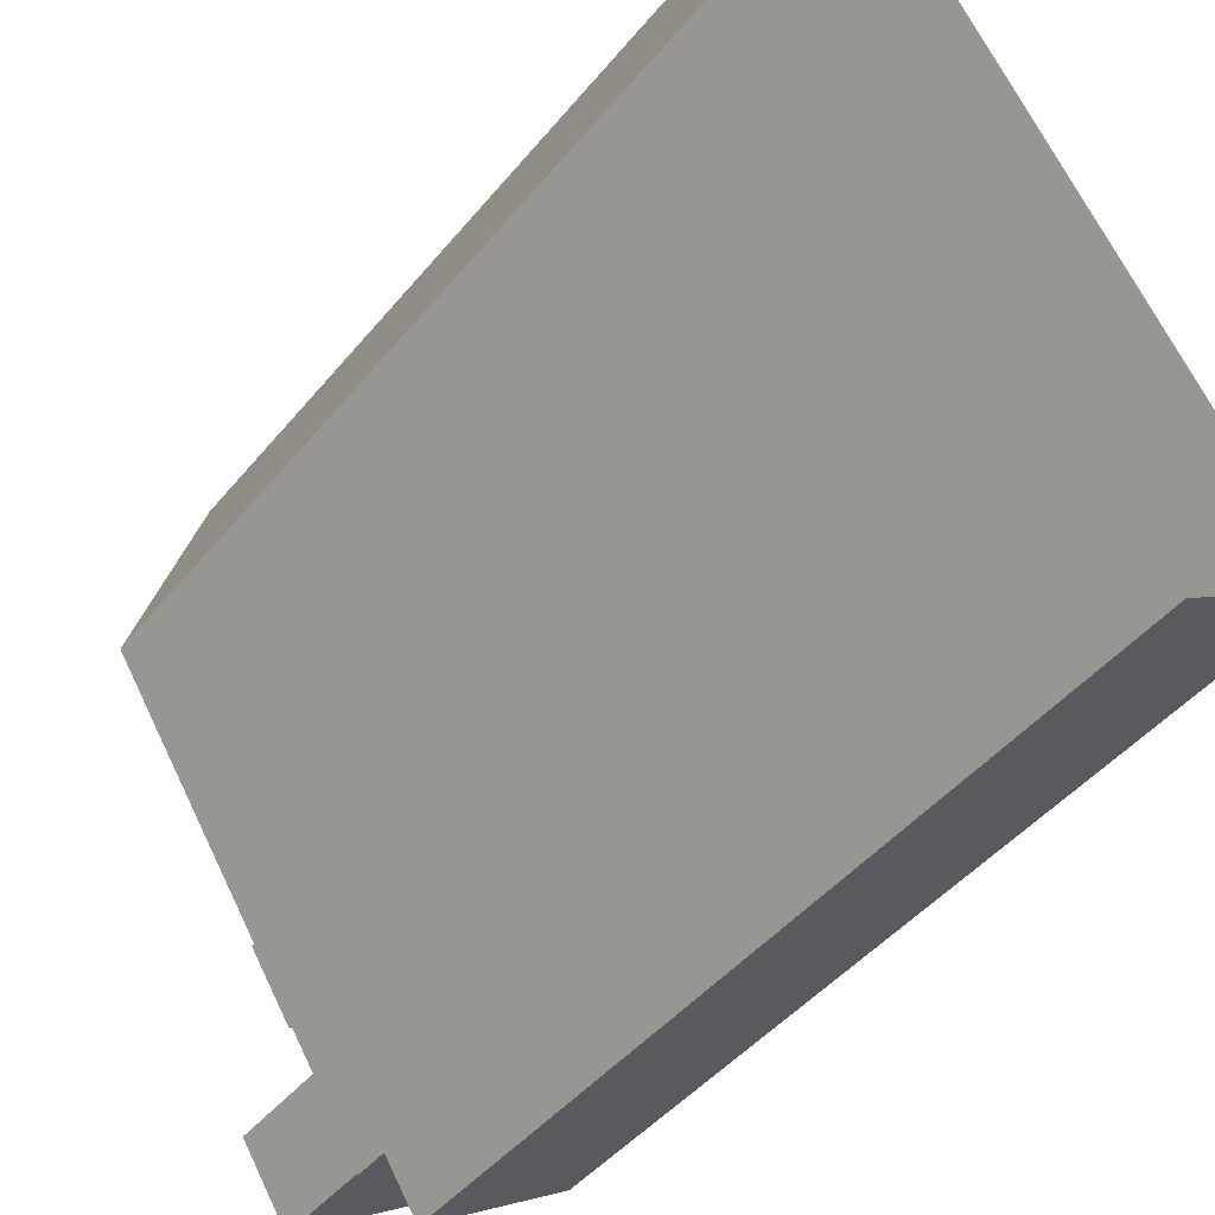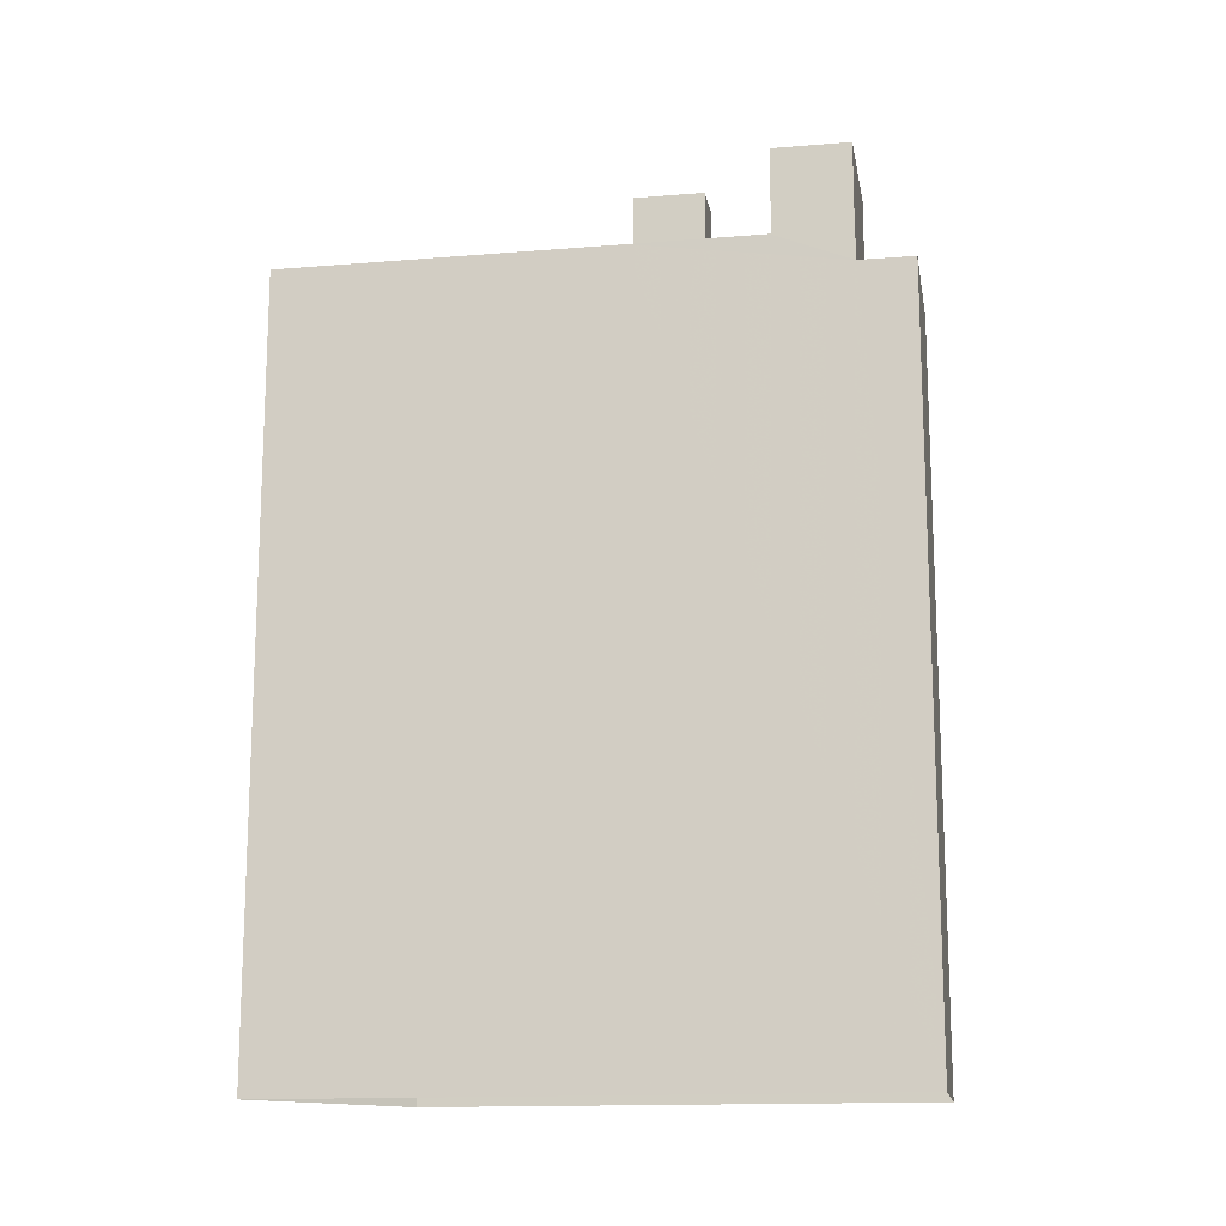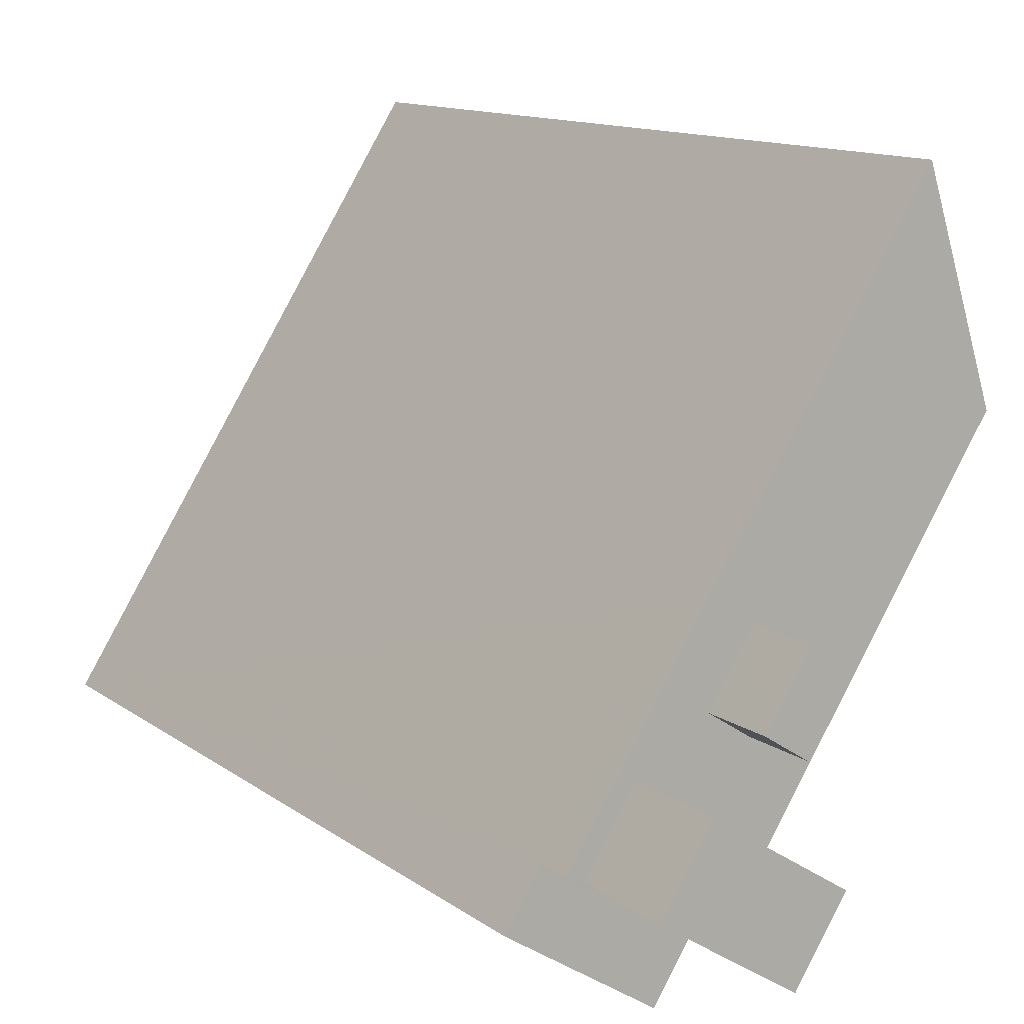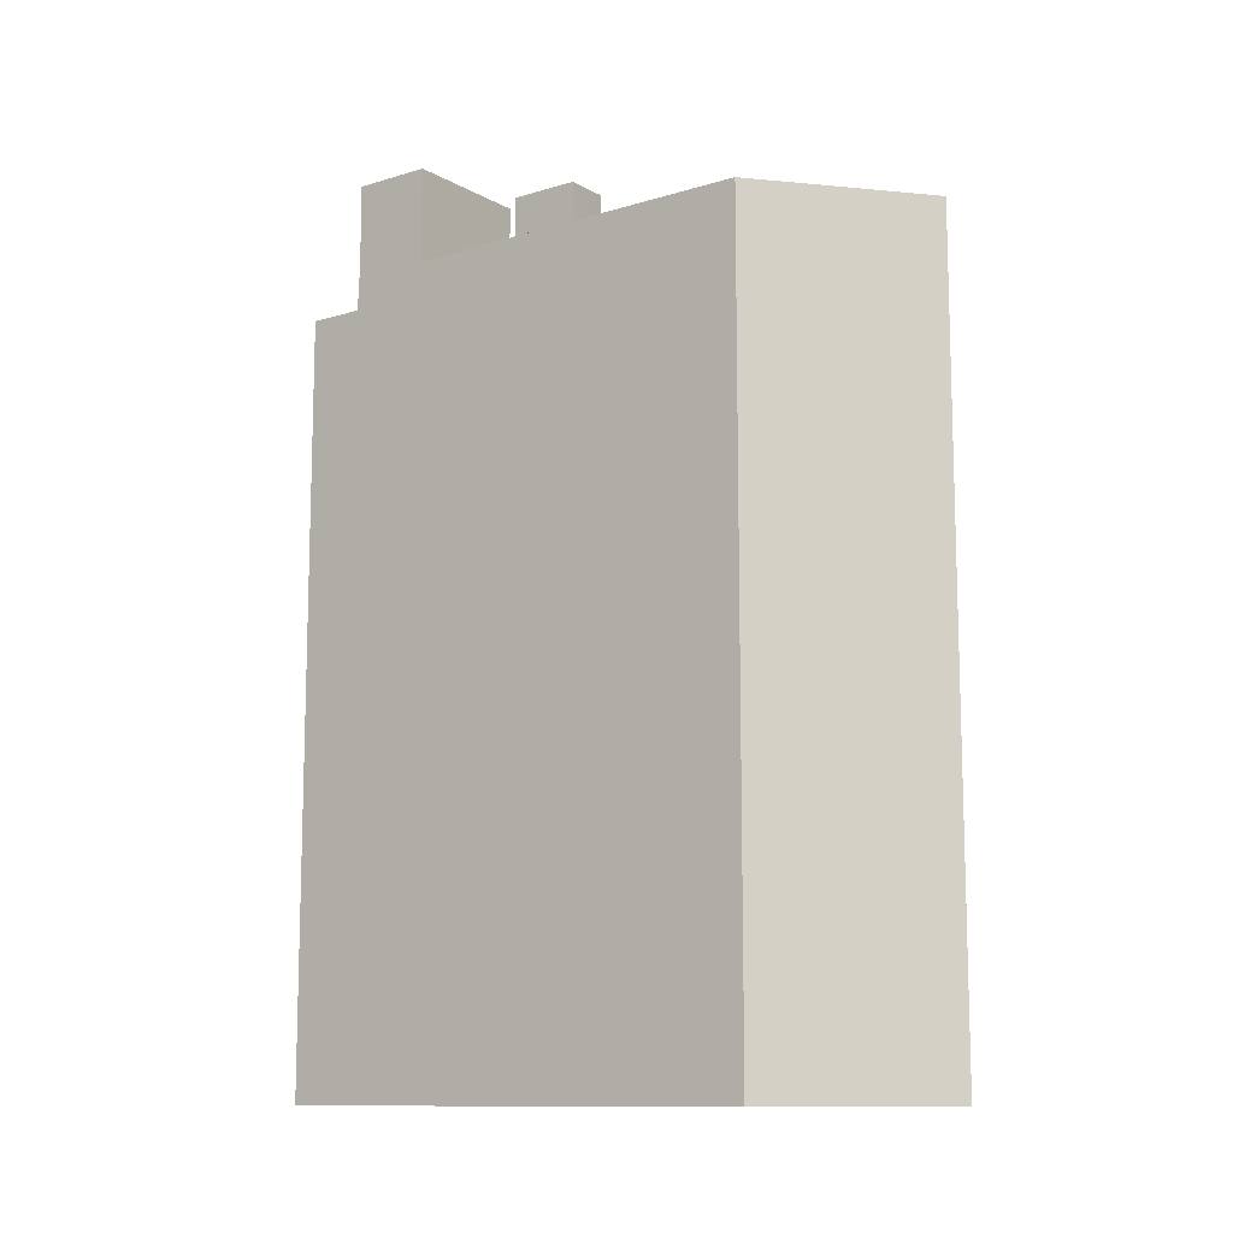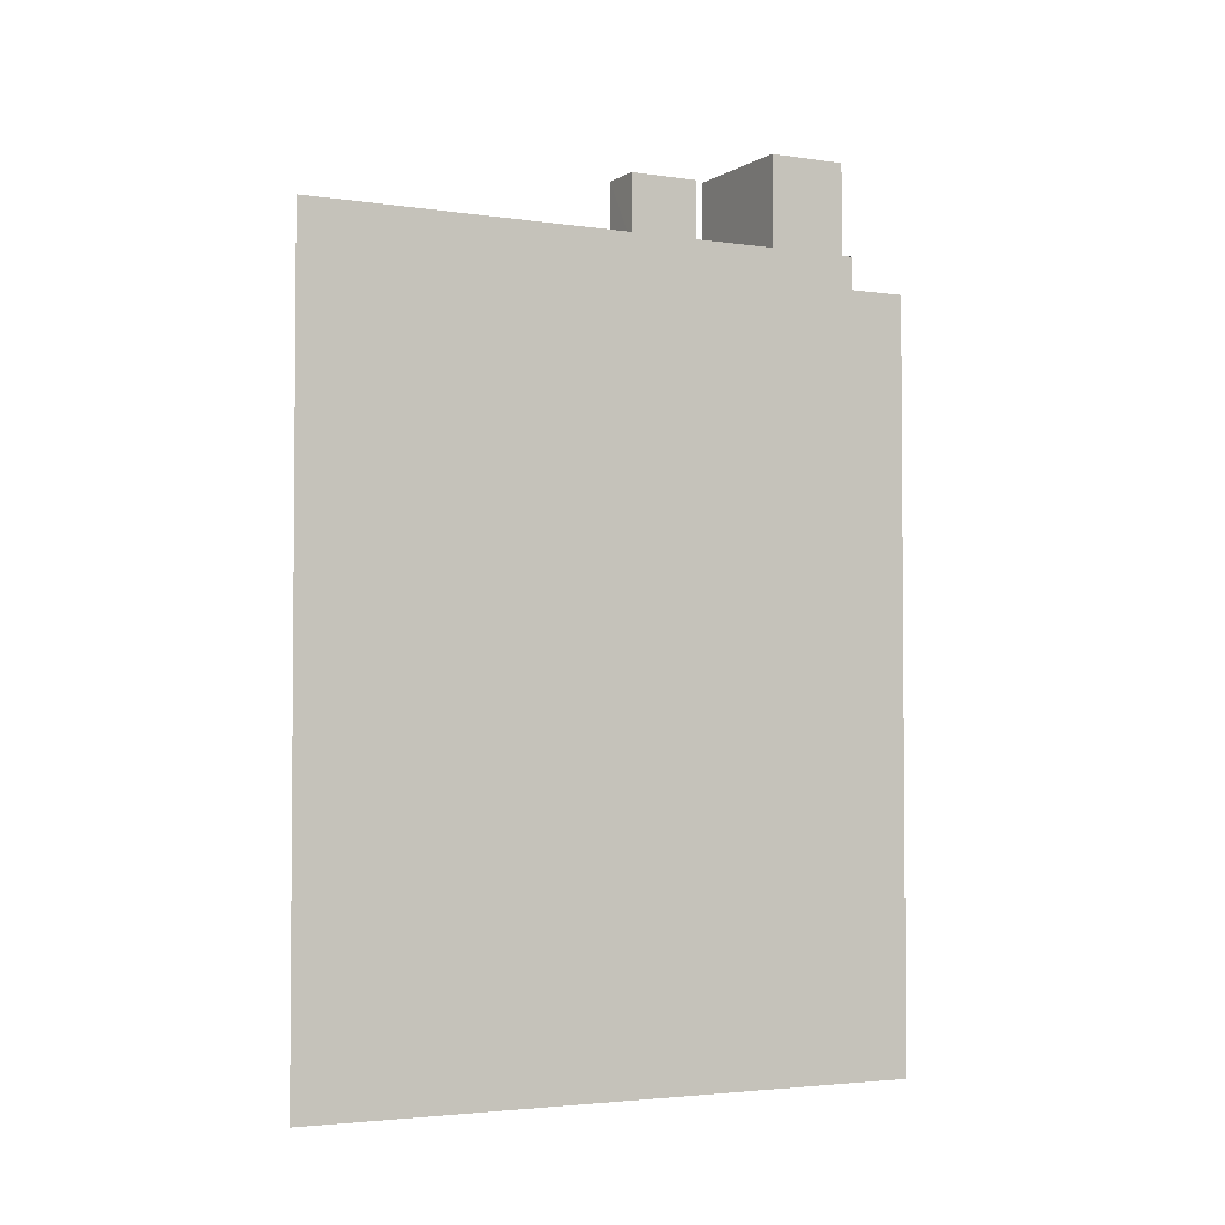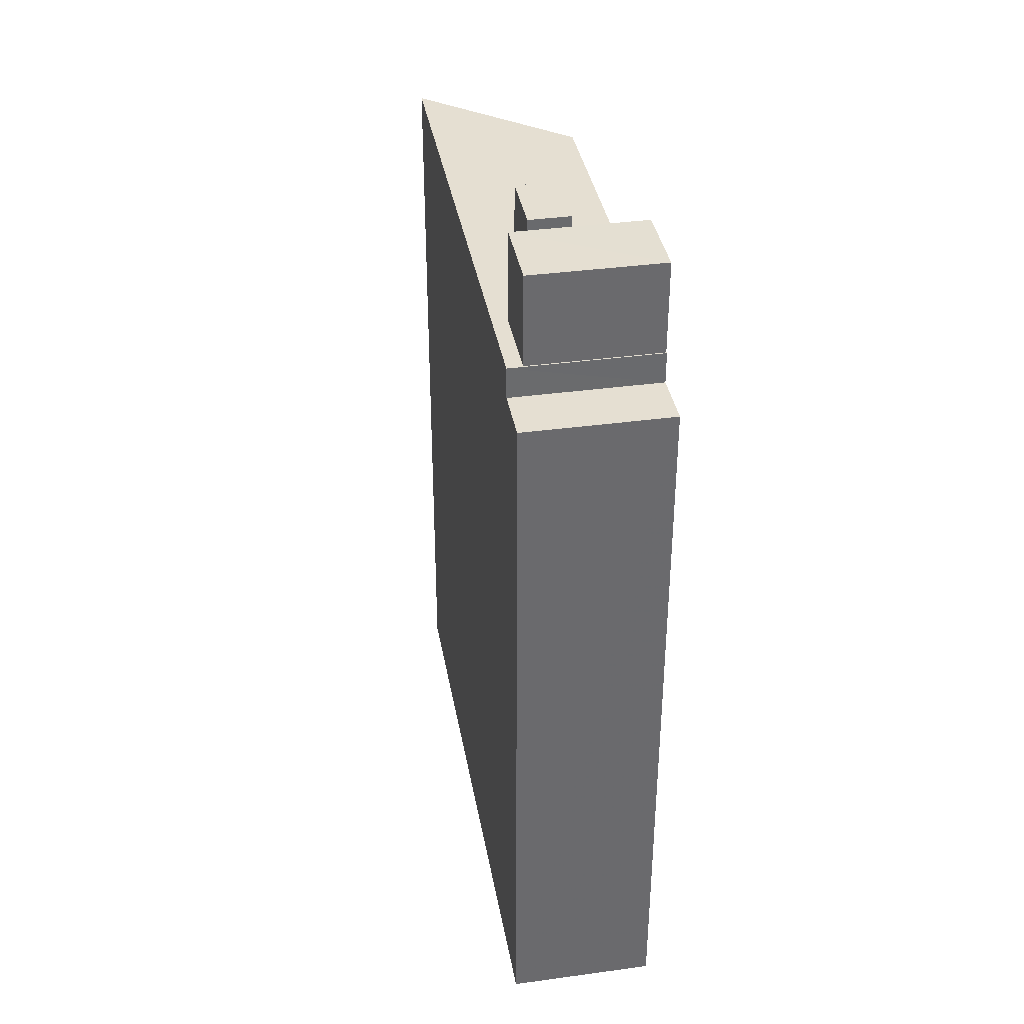
<metadata>
{"format":"obj","ext":"obj","renderer":"f3d","projection":"perspective","resolution":1024,"background":"white","views":[{"elev":-44.5,"azim":143.8,"up":"+Y"},{"elev":-14.9,"azim":-112.4,"up":"+Z"},{"elev":12.0,"azim":-31.1,"up":"+Y"},{"elev":-11.3,"azim":94.3,"up":"+Z"},{"elev":-3.1,"azim":-150.1,"up":"+Z"},{"elev":37.3,"azim":-42.3,"up":"+Z"}]}
</metadata>
<code>
v -1.224e+04 -3.377e+04 32.86
v -1.223e+04 -3.375e+04 32.86
v -1.222e+04 -3.376e+04 32.86
v -1.223e+04 -3.377e+04 32.86
v -1.224e+04 -3.377e+04 61.76
v -1.224e+04 -3.377e+04 61.76
v -1.223e+04 -3.377e+04 61.76
v -1.223e+04 -3.377e+04 61.76
v -1.224e+04 -3.377e+04 62.99
v -1.224e+04 -3.377e+04 62.99
v -1.224e+04 -3.376e+04 62.99
v -1.224e+04 -3.377e+04 62.99
v -1.223e+04 -3.377e+04 62.99
v -1.223e+04 -3.377e+04 62.99
v -1.223e+04 -3.377e+04 62.99
v -1.223e+04 -3.377e+04 62.99
v -1.223e+04 -3.376e+04 62.99
v -1.223e+04 -3.376e+04 62.99
v -1.223e+04 -3.376e+04 62.99
v -1.223e+04 -3.376e+04 62.99
v -1.223e+04 -3.376e+04 62.99
v -1.223e+04 -3.376e+04 62.99
v -1.223e+04 -3.375e+04 62.99
v -1.222e+04 -3.376e+04 62.99
v -1.224e+04 -3.377e+04 66.61
v -1.223e+04 -3.377e+04 66.61
v -1.223e+04 -3.377e+04 66.61
v -1.224e+04 -3.377e+04 66.61
v -1.223e+04 -3.376e+04 65.59
v -1.223e+04 -3.376e+04 65.59
v -1.223e+04 -3.376e+04 65.59
v -1.223e+04 -3.376e+04 65.59
f 1 2 3
f 4 1 3
f 5 6 7
f 8 5 7
f 9 10 11
f 11 10 12
f 13 14 15
f 16 10 9
f 13 16 14
f 16 13 10
f 14 17 18
f 18 15 14
f 15 18 12
f 12 19 11
f 17 20 18
f 11 19 21
f 21 19 22
f 12 18 19
f 23 21 24
f 17 24 20
f 24 21 22
f 24 22 20
f 25 26 27
f 25 28 26
f 29 30 31
f 29 32 30
f 7 1 4
f 7 6 1
f 24 17 3
f 17 14 8
f 14 16 8
f 3 17 4
f 8 7 4
f 17 8 4
f 23 2 21
f 9 11 5
f 5 11 21
f 5 1 6
f 21 2 1
f 5 21 1
f 24 3 2
f 23 24 2
f 8 16 9
f 5 8 9
f 15 27 26
f 13 15 26
f 10 26 28
f 10 13 26
f 12 28 25
f 12 10 28
f 12 25 27
f 15 12 27
f 20 31 30
f 18 20 30
f 19 30 32
f 19 18 30
f 22 32 29
f 22 19 32
f 22 29 31
f 20 22 31

</code>
